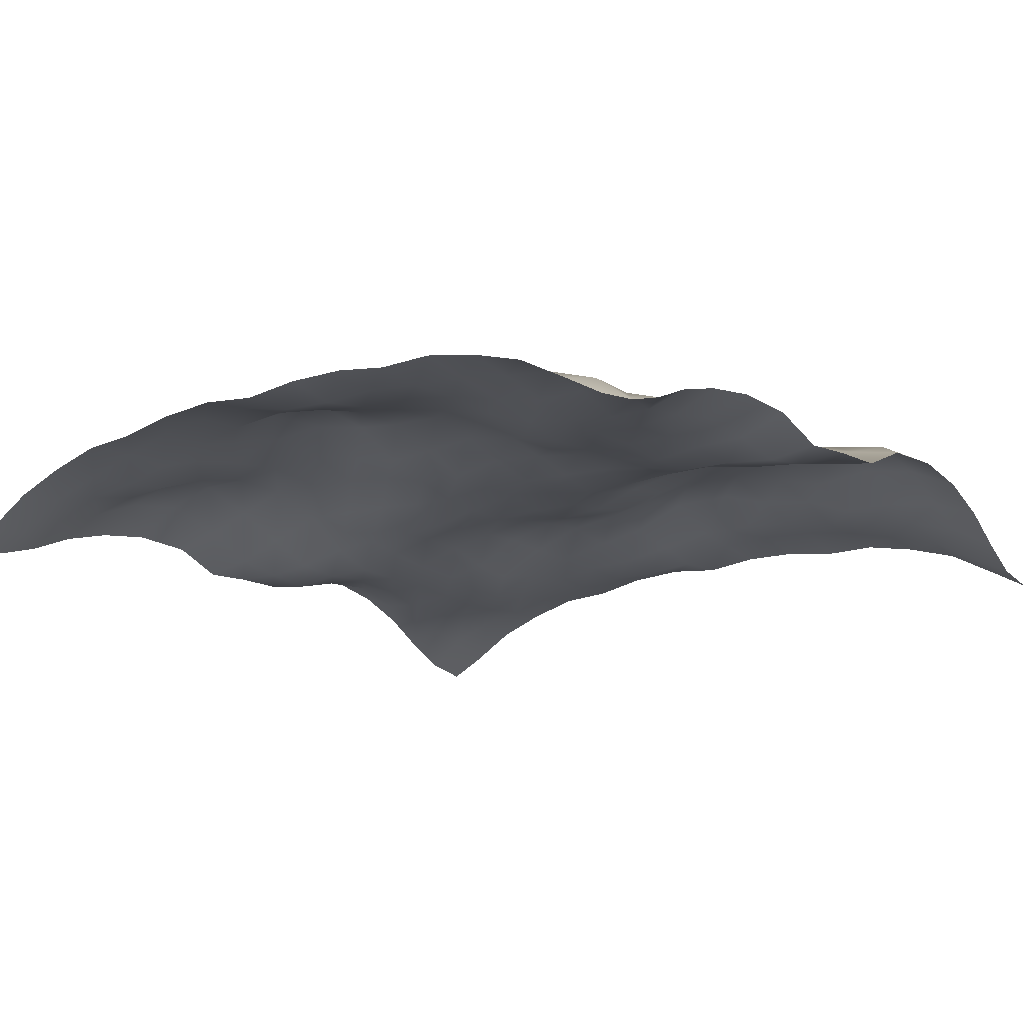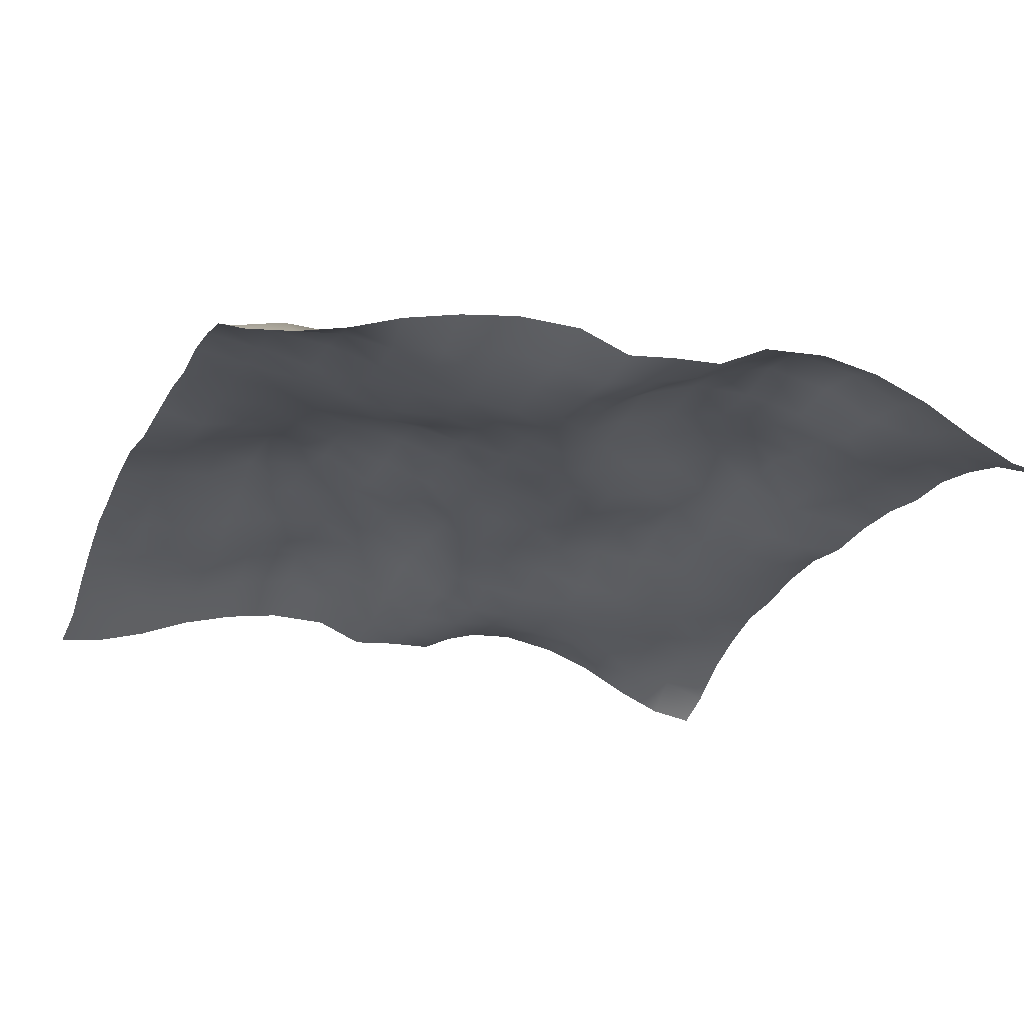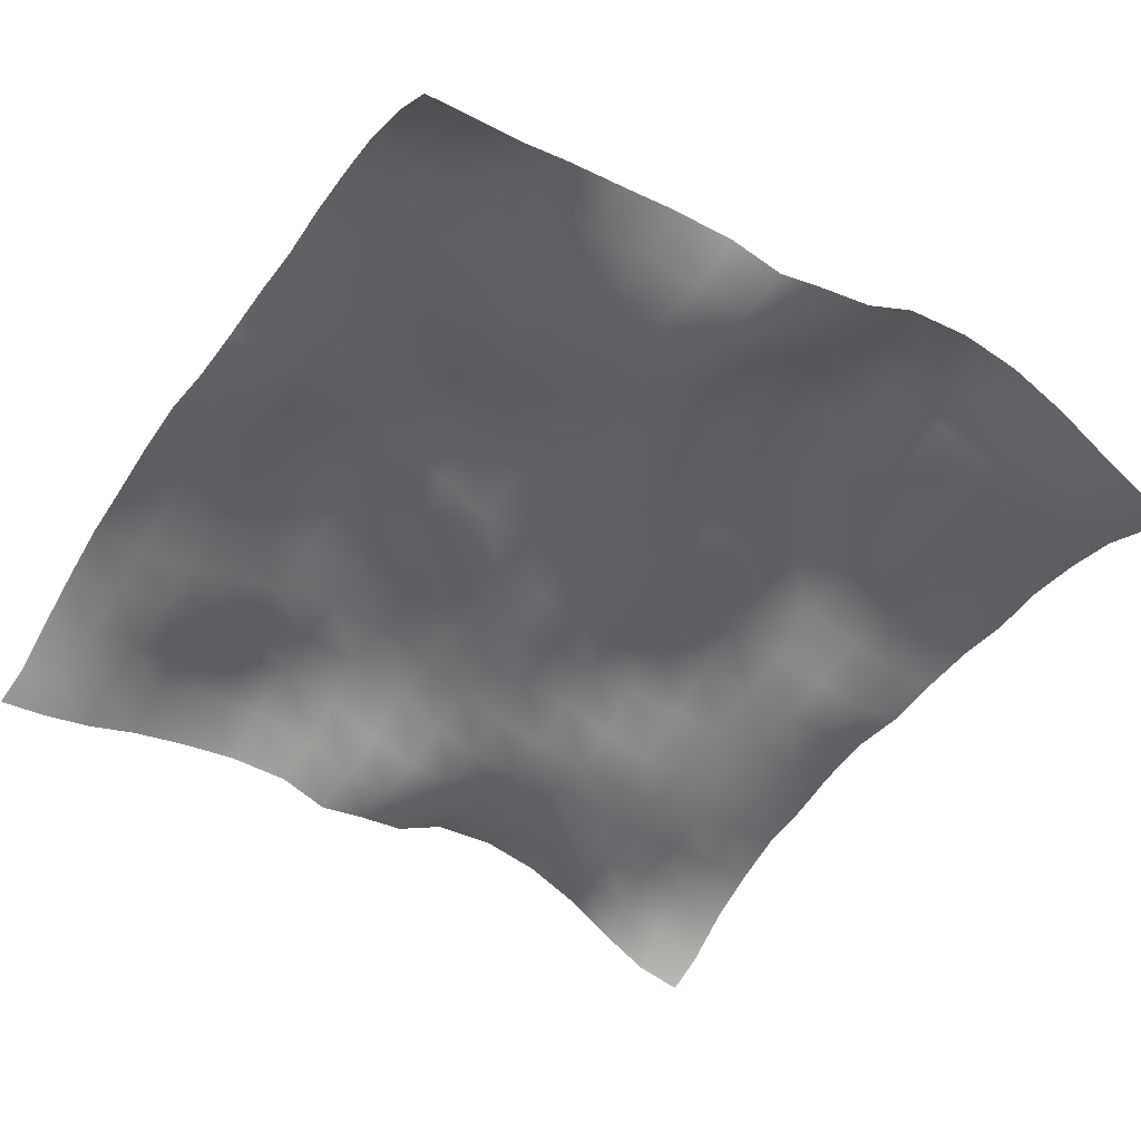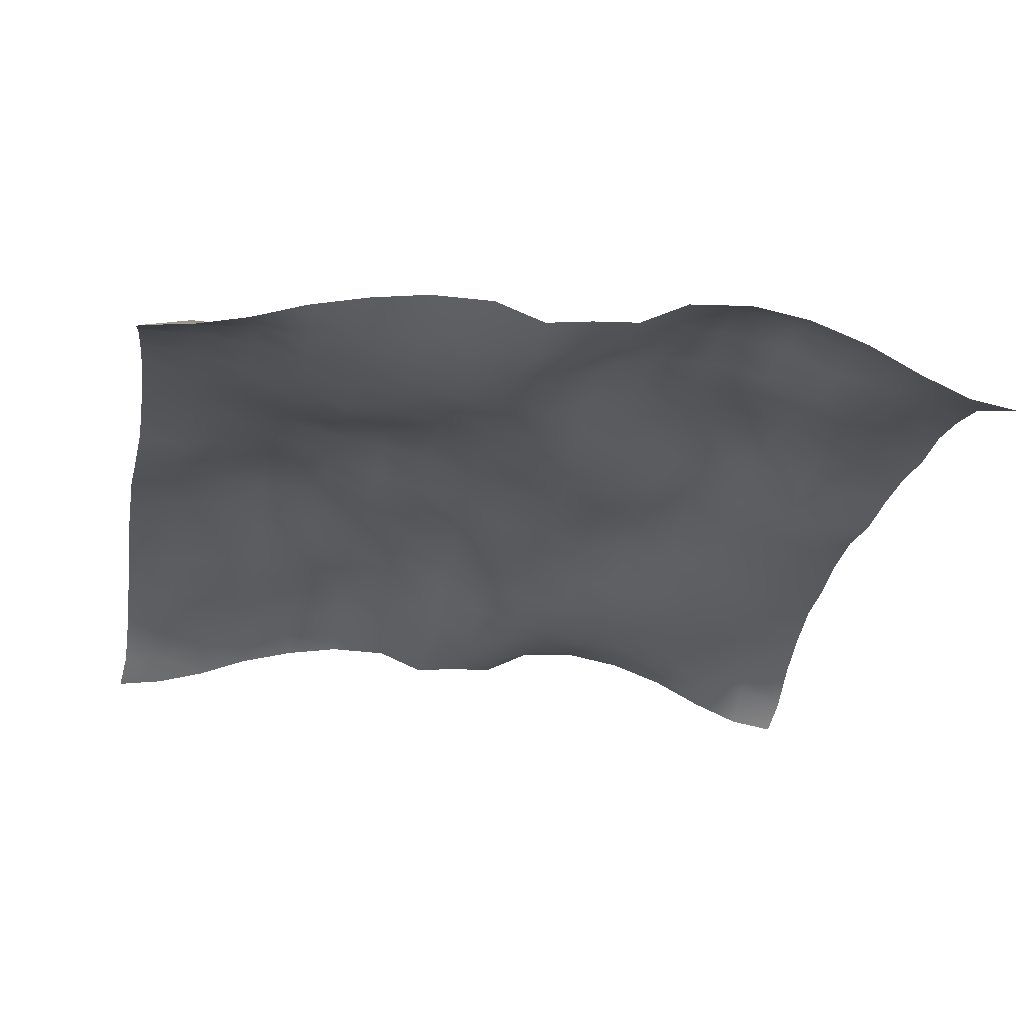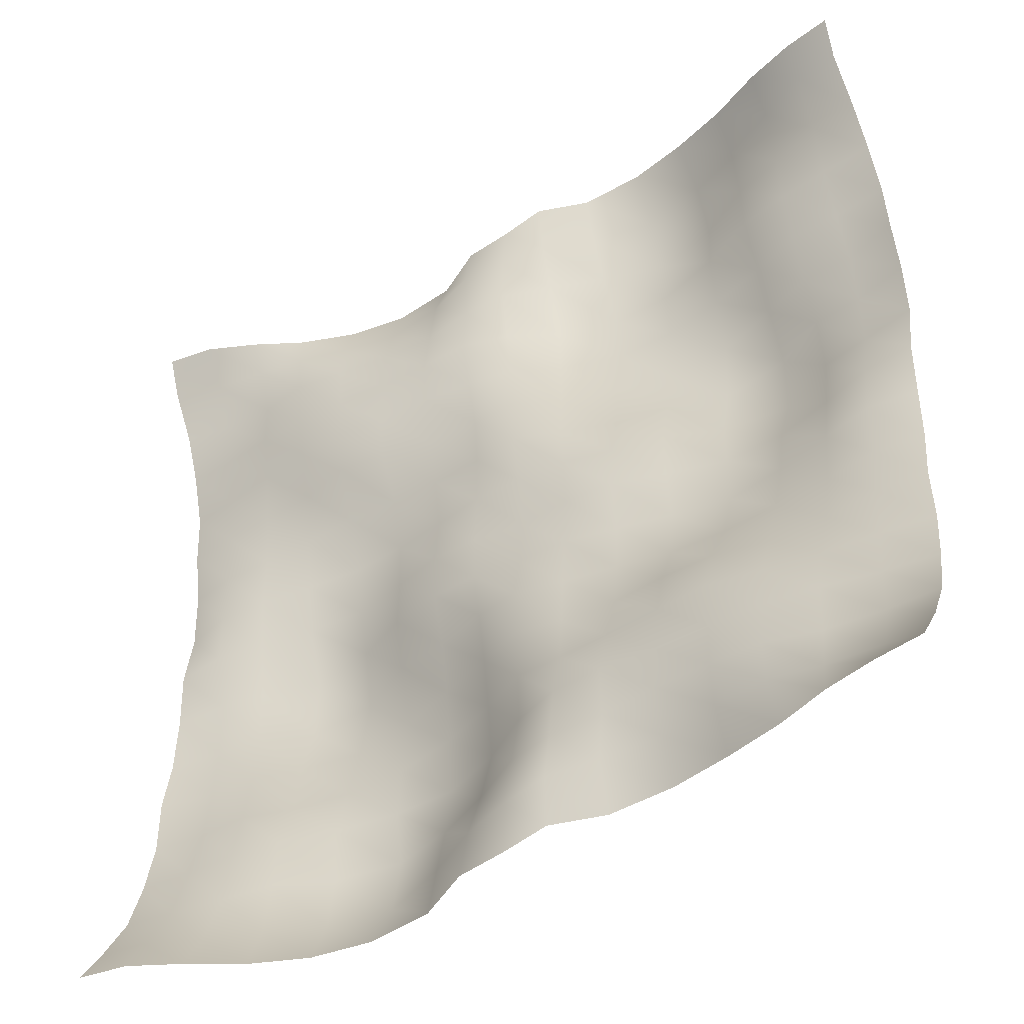
<metadata>
{"format":"obj","ext":"obj","renderer":"f3d","projection":"perspective","resolution":1024,"background":"white","views":[{"elev":-16.2,"azim":127.6,"up":"+Y"},{"elev":-23.9,"azim":-21.7,"up":"+Y"},{"elev":-48.7,"azim":146.7,"up":"+Y"},{"elev":-27.7,"azim":-10.5,"up":"+Y"},{"elev":-45.4,"azim":33.0,"up":"+Z"}]}
</metadata>
<code>
o Plan.003_Plan.001
v 3.007e+04 -6380 -2.885e+04
v 2.669e+04 -5851 -2.878e+04
v 2.303e+04 -4588 -2.83e+04
v 1.921e+04 -2864 -2.784e+04
v 1.506e+04 -1566 -2.75e+04
v 1.091e+04 -848.2 -2.752e+04
v 6483 -1046 -2.783e+04
v 3065 -2659 -2.826e+04
v -97.46 -2554 -2.885e+04
v -3260 -2659 -2.944e+04
v -6678 -1046 -2.986e+04
v -1.111e+04 -848.2 -3.017e+04
v -1.526e+04 -1566 -3.019e+04
v -1.941e+04 -2864 -2.985e+04
v -2.322e+04 -4588 -2.939e+04
v -2.689e+04 -5851 -2.891e+04
v -3.027e+04 -6380 -2.885e+04
v 3.037e+04 -4936 -2.634e+04
v 2.677e+04 -3861 -2.609e+04
v 2.268e+04 -3588 -2.556e+04
v 1.89e+04 -3530 -2.474e+04
v 1.502e+04 -2750 -2.435e+04
v 1.092e+04 -1858 -2.423e+04
v 6636 -2237 -2.442e+04
v 3242 -3141 -2.488e+04
v 69.94 -2705 -2.522e+04
v -3156 -1982 -2.574e+04
v -6659 -238.9 -2.605e+04
v -1.103e+04 1175 -2.648e+04
v -1.56e+04 306.9 -2.655e+04
v -1.95e+04 -1425 -2.648e+04
v -2.328e+04 -2905 -2.655e+04
v -2.679e+04 -4626 -2.651e+04
v -2.996e+04 -4936 -2.634e+04
v 3.03e+04 -2913 -2.273e+04
v 2.663e+04 -2533 -2.23e+04
v 2.251e+04 -2607 -2.193e+04
v 1.875e+04 -3367 -2.167e+04
v 1.5e+04 -3032 -2.125e+04
v 1.1e+04 -2671 -2.097e+04
v 7006 -2365 -2.106e+04
v 3375 -2715 -2.133e+04
v 295.6 -2336 -2.171e+04
v -3043 -760.6 -2.216e+04
v -6845 837.2 -2.229e+04
v -1.121e+04 2116 -2.214e+04
v -1.584e+04 1185 -2.223e+04
v -1.955e+04 -724.8 -2.231e+04
v -2.31e+04 -1537 -2.255e+04
v -2.665e+04 -2505 -2.282e+04
v -3.004e+04 -2913 -2.273e+04
v 3.014e+04 -1658 -1.89e+04
v 2.643e+04 -1969 -1.867e+04
v 2.251e+04 -2543 -1.84e+04
v 1.882e+04 -2855 -1.816e+04
v 1.499e+04 -2741 -1.793e+04
v 1.111e+04 -2590 -1.778e+04
v 7148 -2717 -1.764e+04
v 3660 -2650 -1.776e+04
v 392.3 -1582 -1.785e+04
v -3022 449 -1.792e+04
v -7204 1907 -1.805e+04
v -1.15e+04 1876 -1.809e+04
v -1.581e+04 874.3 -1.836e+04
v -1.952e+04 -567.9 -1.871e+04
v -2.301e+04 -1161 -1.875e+04
v -2.652e+04 -1384 -1.89e+04
v -3.019e+04 -1658 -1.89e+04
v 2.999e+04 -748.2 -1.484e+04
v 2.641e+04 -1248 -1.482e+04
v 2.26e+04 -1771 -1.495e+04
v 1.882e+04 -2391 -1.488e+04
v 1.507e+04 -2742 -1.451e+04
v 1.132e+04 -2348 -1.435e+04
v 7390 -2116 -1.442e+04
v 3656 -1806 -1.424e+04
v 214.3 -1410 -1.389e+04
v -3193 250.7 -1.373e+04
v -7292 1703 -1.378e+04
v -1.147e+04 2123 -1.421e+04
v -1.565e+04 1758 -1.466e+04
v -1.961e+04 862 -1.486e+04
v -2.31e+04 -364.6 -1.491e+04
v -2.654e+04 -320.4 -1.496e+04
v -3.035e+04 -748.2 -1.484e+04
v 2.987e+04 -652.8 -1.085e+04
v 2.651e+04 -995.2 -1.094e+04
v 2.287e+04 -856.5 -1.114e+04
v 1.891e+04 -1068 -1.131e+04
v 1.515e+04 -1927 -1.135e+04
v 1.147e+04 -1720 -1.111e+04
v 7520 -1074 -1.074e+04
v 3458 -1151 -1.042e+04
v 56.21 -1496 -1.006e+04
v -3366 -25.89 -9794
v -7298 1281 -9726
v -1.13e+04 2473 -9905
v -1.556e+04 2749 -1.046e+04
v -1.976e+04 1564 -1.079e+04
v -2.316e+04 478.5 -1.086e+04
v -2.677e+04 439.3 -1.086e+04
v -3.046e+04 -652.8 -1.085e+04
v 2.985e+04 9.26 -6917
v 2.654e+04 -491.8 -6994
v 2.306e+04 -204 -7180
v 1.919e+04 -101.1 -7473
v 1.537e+04 -61.97 -7657
v 1.133e+04 -25.65 -7424
v 7389 -428.6 -6965
v 3442 -865.7 -6607
v -75.75 -1441 -6384
v -3501 -509.7 -5936
v -7432 747.3 -5652
v -1.125e+04 1364 -5564
v -1.518e+04 3112 -6018
v -1.987e+04 2868 -6598
v -2.343e+04 994.6 -6618
v -2.685e+04 755.6 -6686
v -3.048e+04 9.26 -6917
v 2.985e+04 177.6 -2606
v 2.658e+04 -528.8 -2883
v 2.325e+04 -28.22 -3172
v 1.947e+04 730.8 -3439
v 1.535e+04 1271 -3513
v 1.116e+04 716.2 -3200
v 7281 25.81 -2907
v 3541 -712.1 -2771
v -54.51 -749.2 -2719
v -3803 -767.9 -2301
v -7441 -283.7 -1884
v -1.122e+04 492.9 -1864
v -1.508e+04 2183 -1702
v -1.977e+04 2899 -1855
v -2.362e+04 1174 -2250
v -2.689e+04 655.8 -2347
v -3.049e+04 177.6 -2606
v 3.007e+04 -253.6 1321
v 2.672e+04 -303.3 872.9
v 2.339e+04 524.5 620.3
v 1.95e+04 1366 389
v 1.519e+04 1598 577.4
v 1.099e+04 592.1 797.2
v 7249 -455.2 1030
v 3711 -593.4 1161
v -97.46 -184.7 1321
v -3906 -593.4 1482
v -7444 -455.2 1613
v -1.118e+04 592.1 1845
v -1.538e+04 1598 2065
v -1.97e+04 1366 2253
v -2.358e+04 524.5 2022
v -2.691e+04 -303.3 1770
v -3.027e+04 -253.6 1321
v 3.029e+04 177.6 5248
v 2.669e+04 655.8 4990
v 2.343e+04 1174 4892
v 1.957e+04 2899 4497
v 1.488e+04 2183 4345
v 1.102e+04 492.9 4507
v 7246 -283.7 4527
v 3608 -767.9 4944
v -140.4 -749.2 5361
v -3736 -712.1 5413
v -7476 25.81 5550
v -1.135e+04 716.2 5843
v -1.555e+04 1271 6155
v -1.966e+04 730.8 6081
v -2.345e+04 -28.22 5815
v -2.677e+04 -528.8 5525
v -3.005e+04 177.6 5248
v 3.029e+04 9.26 9559
v 2.665e+04 755.6 9329
v 2.323e+04 994.6 9260
v 1.968e+04 2868 9240
v 1.498e+04 3112 8661
v 1.105e+04 1364 8206
v 7237 747.3 8294
v 3306 -509.7 8579
v -119.2 -1441 9026
v -3637 -865.7 9249
v -7584 -428.6 9608
v -1.153e+04 -25.65 1.007e+04
v -1.557e+04 -61.97 1.03e+04
v -1.939e+04 -101.1 1.012e+04
v -2.325e+04 -204 9822
v -2.673e+04 -491.8 9636
v -3.005e+04 9.26 9559
v 3.027e+04 -652.8 1.349e+04
v 2.658e+04 439.3 1.35e+04
v 2.296e+04 478.5 1.35e+04
v 1.956e+04 1564 1.343e+04
v 1.537e+04 2749 1.31e+04
v 1.11e+04 2473 1.255e+04
v 7103 1281 1.237e+04
v 3171 -25.89 1.244e+04
v -251.1 -1496 1.27e+04
v -3653 -1151 1.306e+04
v -7715 -1074 1.338e+04
v -1.167e+04 -1720 1.375e+04
v -1.535e+04 -1927 1.4e+04
v -1.911e+04 -1068 1.396e+04
v -2.306e+04 -856.5 1.378e+04
v -2.671e+04 -995.2 1.358e+04
v -3.007e+04 -652.8 1.349e+04
v 3.016e+04 -748.2 1.748e+04
v 2.634e+04 -320.4 1.76e+04
v 2.291e+04 -364.6 1.755e+04
v 1.942e+04 862 1.75e+04
v 1.545e+04 1758 1.731e+04
v 1.128e+04 2123 1.685e+04
v 7097 1703 1.642e+04
v 2998 250.7 1.637e+04
v -409.2 -1410 1.653e+04
v -3851 -1806 1.688e+04
v -7585 -2116 1.706e+04
v -1.151e+04 -2348 1.699e+04
v -1.527e+04 -2742 1.716e+04
v -1.901e+04 -2391 1.753e+04
v -2.28e+04 -1771 1.759e+04
v -2.661e+04 -1248 1.747e+04
v -3.018e+04 -748.2 1.748e+04
v 3e+04 -1658 2.154e+04
v 2.633e+04 -1384 2.154e+04
v 2.281e+04 -1161 2.139e+04
v 1.933e+04 -567.9 2.135e+04
v 1.562e+04 874.3 2.1e+04
v 1.13e+04 1876 2.074e+04
v 7010 1907 2.069e+04
v 2827 449 2.057e+04
v -587.2 -1582 2.049e+04
v -3855 -2650 2.041e+04
v -7343 -2717 2.028e+04
v -1.13e+04 -2590 2.043e+04
v -1.518e+04 -2741 2.057e+04
v -1.901e+04 -2855 2.08e+04
v -2.27e+04 -2543 2.104e+04
v -2.662e+04 -1969 2.131e+04
v -3.034e+04 -1658 2.154e+04
v 2.984e+04 -2913 2.537e+04
v 2.646e+04 -2505 2.546e+04
v 2.291e+04 -1537 2.519e+04
v 1.935e+04 -724.8 2.496e+04
v 1.565e+04 1185 2.487e+04
v 1.101e+04 2116 2.479e+04
v 6650 837.2 2.494e+04
v 2848 -760.6 2.481e+04
v -490.5 -2336 2.435e+04
v -3570 -2715 2.397e+04
v -7201 -2365 2.371e+04
v -1.119e+04 -2671 2.361e+04
v -1.519e+04 -3032 2.39e+04
v -1.894e+04 -3367 2.431e+04
v -2.27e+04 -2607 2.457e+04
v -2.683e+04 -2533 2.494e+04
v -3.049e+04 -2913 2.537e+04
v 2.977e+04 -4936 2.898e+04
v 2.659e+04 -4626 2.915e+04
v 2.308e+04 -2905 2.919e+04
v 1.93e+04 -1425 2.913e+04
v 1.541e+04 306.9 2.919e+04
v 1.084e+04 1175 2.912e+04
v 6464 -238.9 2.869e+04
v 2961 -1982 2.838e+04
v -264.9 -2705 2.786e+04
v -3437 -3141 2.752e+04
v -6831 -2237 2.707e+04
v -1.112e+04 -1858 2.687e+04
v -1.522e+04 -2750 2.699e+04
v -1.91e+04 -3530 2.739e+04
v -2.288e+04 -3588 2.82e+04
v -2.696e+04 -3861 2.873e+04
v -3.057e+04 -4936 2.898e+04
v 3.007e+04 -6380 3.149e+04
v 2.669e+04 -5851 3.155e+04
v 2.303e+04 -4588 3.204e+04
v 1.921e+04 -2864 3.249e+04
v 1.506e+04 -1566 3.283e+04
v 1.091e+04 -848.2 3.281e+04
v 6483 -1046 3.251e+04
v 3065 -2659 3.208e+04
v -97.46 -2554 3.149e+04
v -3260 -2659 3.09e+04
v -6678 -1046 3.047e+04
v -1.111e+04 -848.2 3.017e+04
v -1.526e+04 -1566 3.015e+04
v -1.941e+04 -2864 3.049e+04
v -2.322e+04 -4588 3.094e+04
v -2.689e+04 -5851 3.142e+04
v -3.027e+04 -6380 3.149e+04
f 1 18 19 2
f 2 19 20 3
f 3 20 21 4
f 4 21 22 5
f 5 22 23 6
f 6 23 24 7
f 7 24 25 8
f 8 25 26 9
f 9 26 27 10
f 10 27 28 11
f 11 28 29 12
f 12 29 30 13
f 13 30 31 14
f 14 31 32 15
f 15 32 33 16
f 16 33 34 17
f 18 35 36 19
f 19 36 37 20
f 20 37 38 21
f 21 38 39 22
f 22 39 40 23
f 23 40 41 24
f 24 41 42 25
f 25 42 43 26
f 26 43 44 27
f 27 44 45 28
f 28 45 46 29
f 29 46 47 30
f 30 47 48 31
f 31 48 49 32
f 32 49 50 33
f 33 50 51 34
f 35 52 53 36
f 36 53 54 37
f 37 54 55 38
f 38 55 56 39
f 39 56 57 40
f 40 57 58 41
f 41 58 59 42
f 42 59 60 43
f 43 60 61 44
f 44 61 62 45
f 45 62 63 46
f 46 63 64 47
f 47 64 65 48
f 48 65 66 49
f 49 66 67 50
f 50 67 68 51
f 52 69 70 53
f 53 70 71 54
f 54 71 72 55
f 55 72 73 56
f 56 73 74 57
f 57 74 75 58
f 58 75 76 59
f 59 76 77 60
f 60 77 78 61
f 61 78 79 62
f 62 79 80 63
f 63 80 81 64
f 64 81 82 65
f 65 82 83 66
f 66 83 84 67
f 67 84 85 68
f 69 86 87 70
f 70 87 88 71
f 71 88 89 72
f 72 89 90 73
f 73 90 91 74
f 74 91 92 75
f 75 92 93 76
f 76 93 94 77
f 77 94 95 78
f 78 95 96 79
f 79 96 97 80
f 80 97 98 81
f 81 98 99 82
f 82 99 100 83
f 83 100 101 84
f 84 101 102 85
f 86 103 104 87
f 87 104 105 88
f 88 105 106 89
f 89 106 107 90
f 90 107 108 91
f 91 108 109 92
f 92 109 110 93
f 93 110 111 94
f 94 111 112 95
f 95 112 113 96
f 96 113 114 97
f 97 114 115 98
f 98 115 116 99
f 99 116 117 100
f 100 117 118 101
f 101 118 119 102
f 103 120 121 104
f 104 121 122 105
f 105 122 123 106
f 106 123 124 107
f 107 124 125 108
f 108 125 126 109
f 109 126 127 110
f 110 127 128 111
f 111 128 129 112
f 112 129 130 113
f 113 130 131 114
f 114 131 132 115
f 115 132 133 116
f 116 133 134 117
f 117 134 135 118
f 118 135 136 119
f 120 137 138 121
f 121 138 139 122
f 122 139 140 123
f 123 140 141 124
f 124 141 142 125
f 125 142 143 126
f 126 143 144 127
f 127 144 145 128
f 128 145 146 129
f 129 146 147 130
f 130 147 148 131
f 131 148 149 132
f 132 149 150 133
f 133 150 151 134
f 134 151 152 135
f 135 152 153 136
f 137 154 155 138
f 138 155 156 139
f 139 156 157 140
f 140 157 158 141
f 141 158 159 142
f 142 159 160 143
f 143 160 161 144
f 144 161 162 145
f 145 162 163 146
f 146 163 164 147
f 147 164 165 148
f 148 165 166 149
f 149 166 167 150
f 150 167 168 151
f 151 168 169 152
f 152 169 170 153
f 154 171 172 155
f 155 172 173 156
f 156 173 174 157
f 157 174 175 158
f 158 175 176 159
f 159 176 177 160
f 160 177 178 161
f 161 178 179 162
f 162 179 180 163
f 163 180 181 164
f 164 181 182 165
f 165 182 183 166
f 166 183 184 167
f 167 184 185 168
f 168 185 186 169
f 169 186 187 170
f 171 188 189 172
f 172 189 190 173
f 173 190 191 174
f 174 191 192 175
f 175 192 193 176
f 176 193 194 177
f 177 194 195 178
f 178 195 196 179
f 179 196 197 180
f 180 197 198 181
f 181 198 199 182
f 182 199 200 183
f 183 200 201 184
f 184 201 202 185
f 185 202 203 186
f 186 203 204 187
f 188 205 206 189
f 189 206 207 190
f 190 207 208 191
f 191 208 209 192
f 192 209 210 193
f 193 210 211 194
f 194 211 212 195
f 195 212 213 196
f 196 213 214 197
f 197 214 215 198
f 198 215 216 199
f 199 216 217 200
f 200 217 218 201
f 201 218 219 202
f 202 219 220 203
f 203 220 221 204
f 205 222 223 206
f 206 223 224 207
f 207 224 225 208
f 208 225 226 209
f 209 226 227 210
f 210 227 228 211
f 211 228 229 212
f 212 229 230 213
f 213 230 231 214
f 214 231 232 215
f 215 232 233 216
f 216 233 234 217
f 217 234 235 218
f 218 235 236 219
f 219 236 237 220
f 220 237 238 221
f 222 239 240 223
f 223 240 241 224
f 224 241 242 225
f 225 242 243 226
f 226 243 244 227
f 227 244 245 228
f 228 245 246 229
f 229 246 247 230
f 230 247 248 231
f 231 248 249 232
f 232 249 250 233
f 233 250 251 234
f 234 251 252 235
f 235 252 253 236
f 236 253 254 237
f 237 254 255 238
f 239 256 257 240
f 240 257 258 241
f 241 258 259 242
f 242 259 260 243
f 243 260 261 244
f 244 261 262 245
f 245 262 263 246
f 246 263 264 247
f 247 264 265 248
f 248 265 266 249
f 249 266 267 250
f 250 267 268 251
f 251 268 269 252
f 252 269 270 253
f 253 270 271 254
f 254 271 272 255
f 256 273 274 257
f 257 274 275 258
f 258 275 276 259
f 259 276 277 260
f 260 277 278 261
f 261 278 279 262
f 262 279 280 263
f 263 280 281 264
f 264 281 282 265
f 265 282 283 266
f 266 283 284 267
f 267 284 285 268
f 268 285 286 269
f 269 286 287 270
f 270 287 288 271
f 271 288 289 272

</code>
